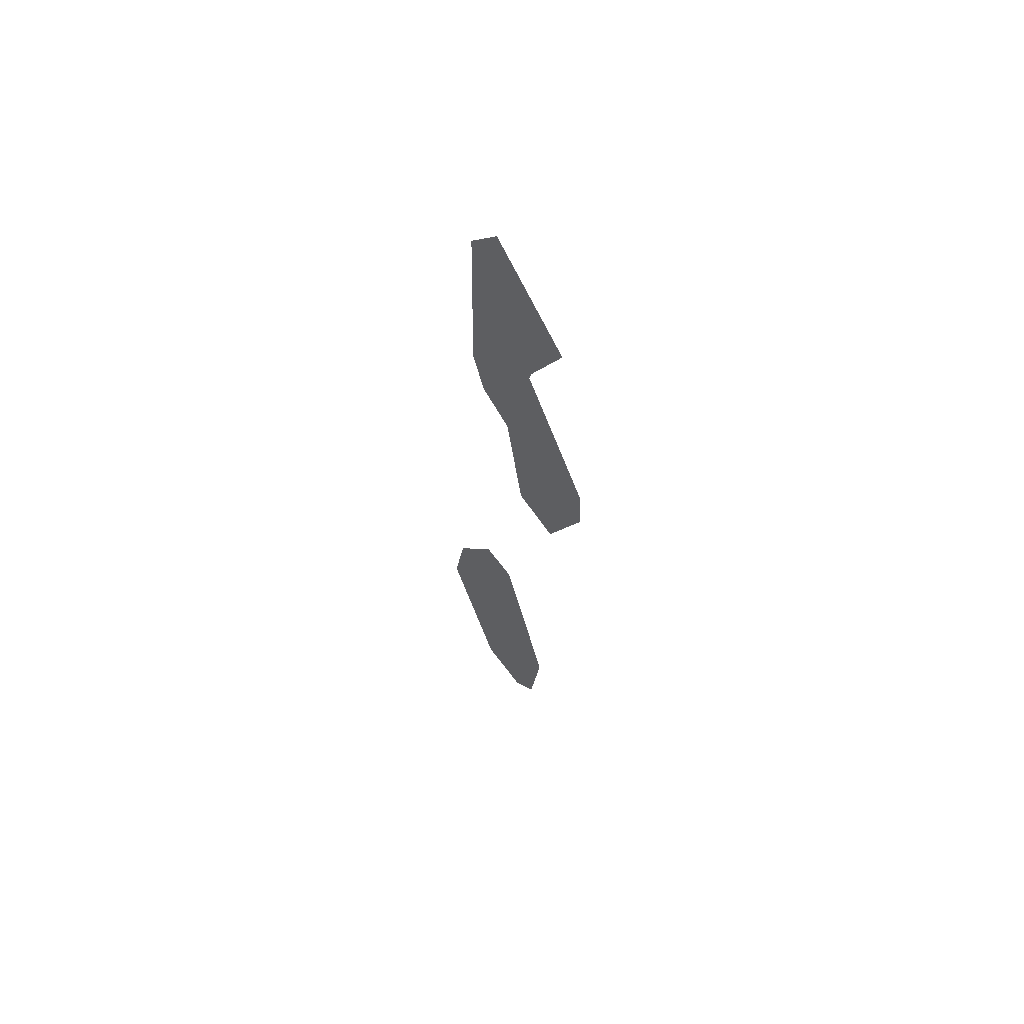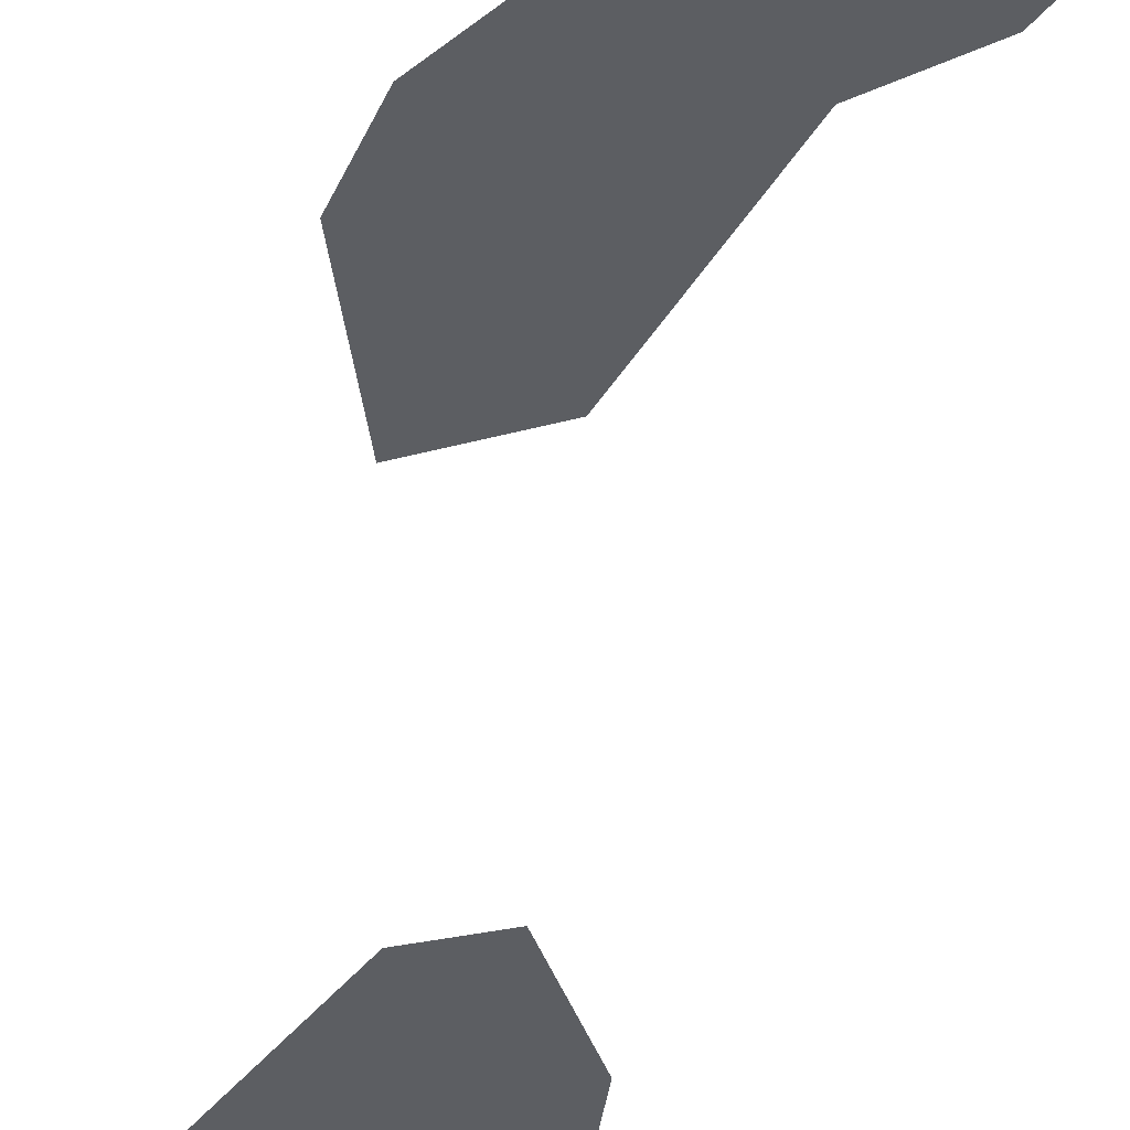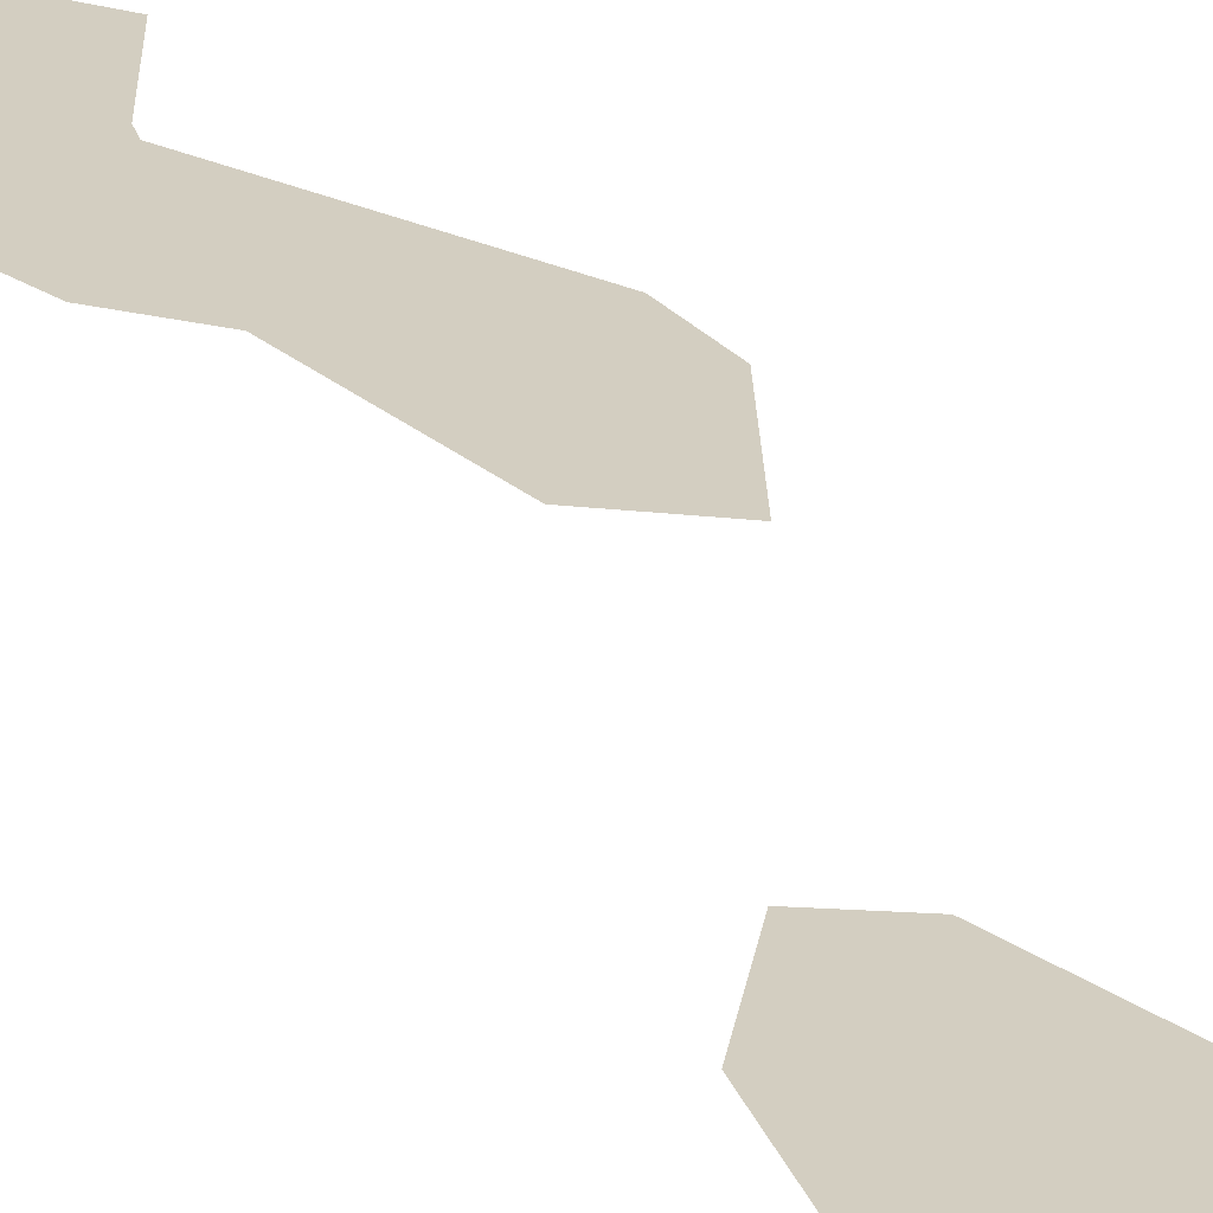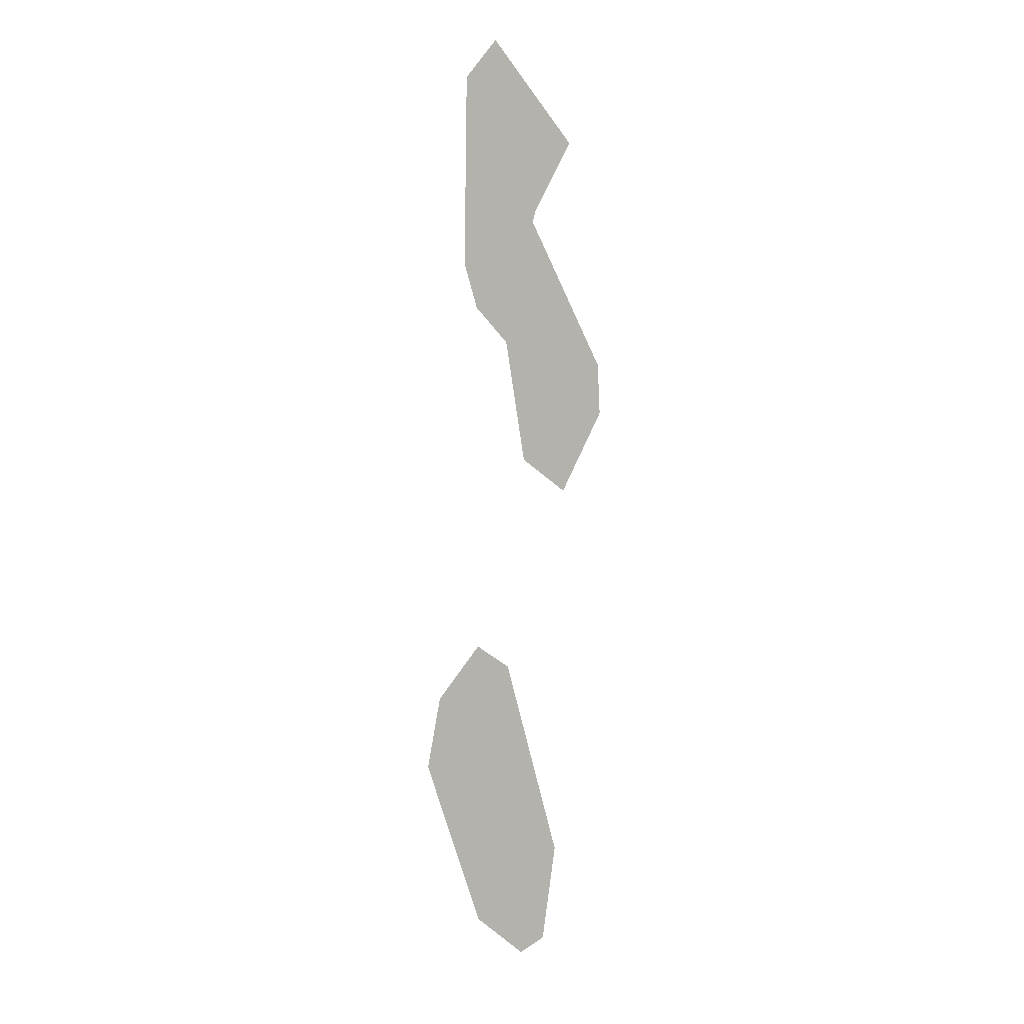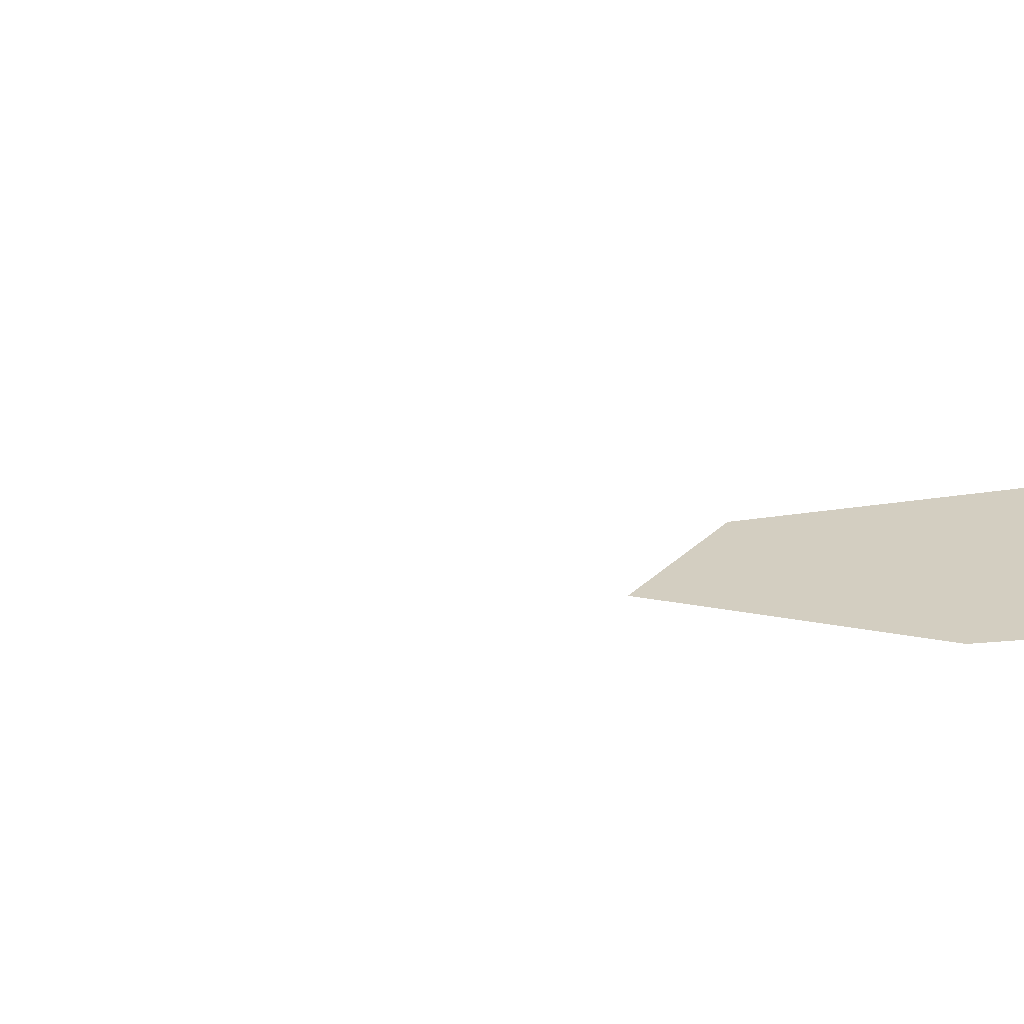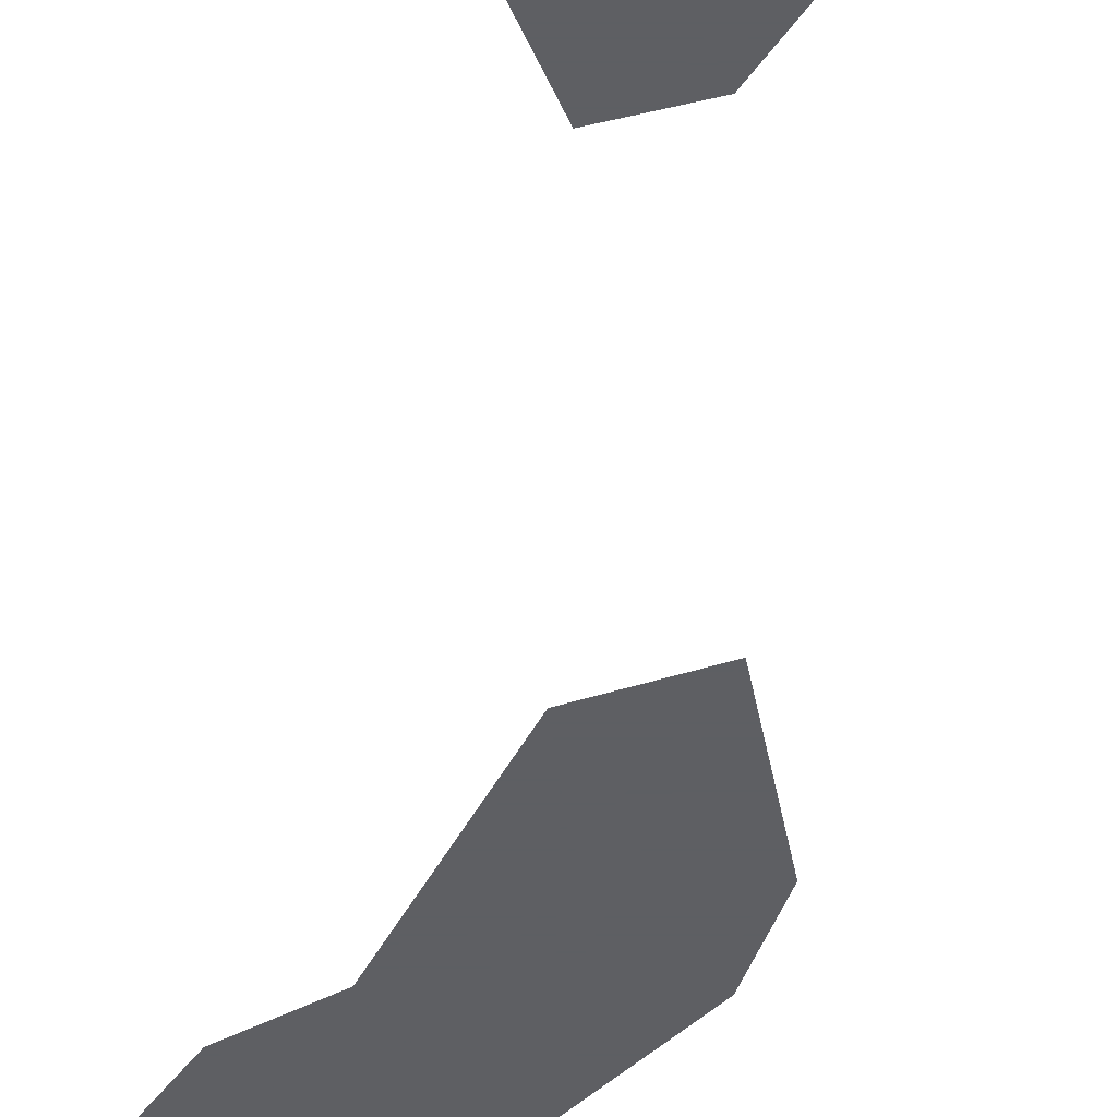
<metadata>
{"format":"obj","ext":"obj","renderer":"f3d","projection":"perspective","resolution":1024,"background":"white","views":[{"elev":63.7,"azim":43.4,"up":"+Y"},{"elev":-37.6,"azim":162.2,"up":"+Z"},{"elev":25.0,"azim":-27.0,"up":"+Z"},{"elev":8.1,"azim":9.1,"up":"+Y"},{"elev":24.9,"azim":83.5,"up":"+Z"},{"elev":-40.5,"azim":-15.4,"up":"+Z"}]}
</metadata>
<code>
o Map Area 475 - Npc 18692: Hemathion
v 0.2747 0.3325 0
v 0.2789 0.3565 0
v 0.288 0.5024 0
v 0.2889 0.562 0
v 0.292 0.2796 0
v 0.292 0.4882 0
v 0.2921 0.3751 0
v 0.2945 0.528 0
v 0.2949 0.5426 0
v 0.2983 0.5734 0
v 0.3022 0.3686 0
v 0.3068 0.2686 0
v 0.3076 0.4385 0
v 0.3082 0.5064 0
v 0.3088 0.4965 0
v 0.3113 0.5193 0
v 0.3138 0.4544 0
v 0.3141 0.4629 0
v 0.3143 0.2744 0
v 0.3183 0.3063 0
v 0.3207 0.4285 0
v 0.3223 0.5407 0
v 0.3319 0.4699 0
v 0.3326 0.4542 0
f 4 10 22 16 14 15 23 24 21 13 17 18 6 3 8 9
f 11 20 19 12 5 1 2 7

</code>
